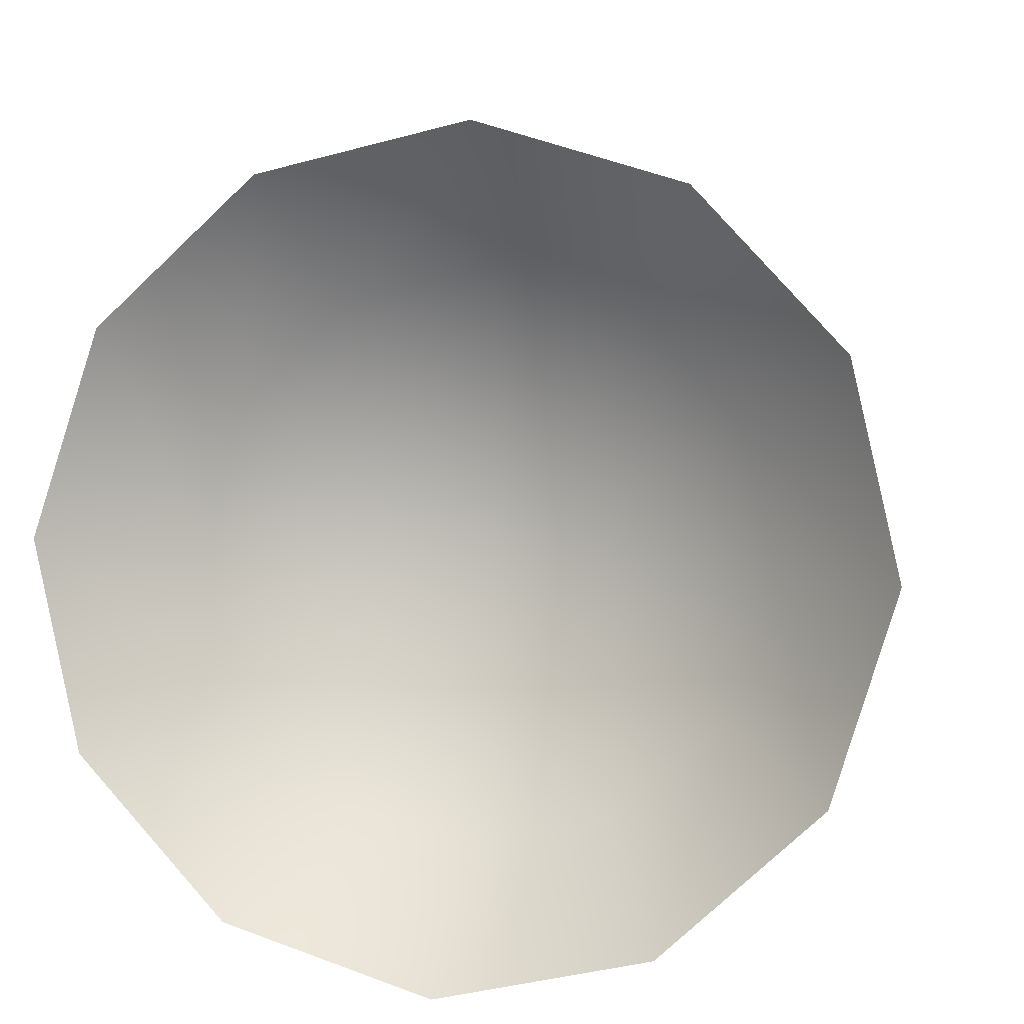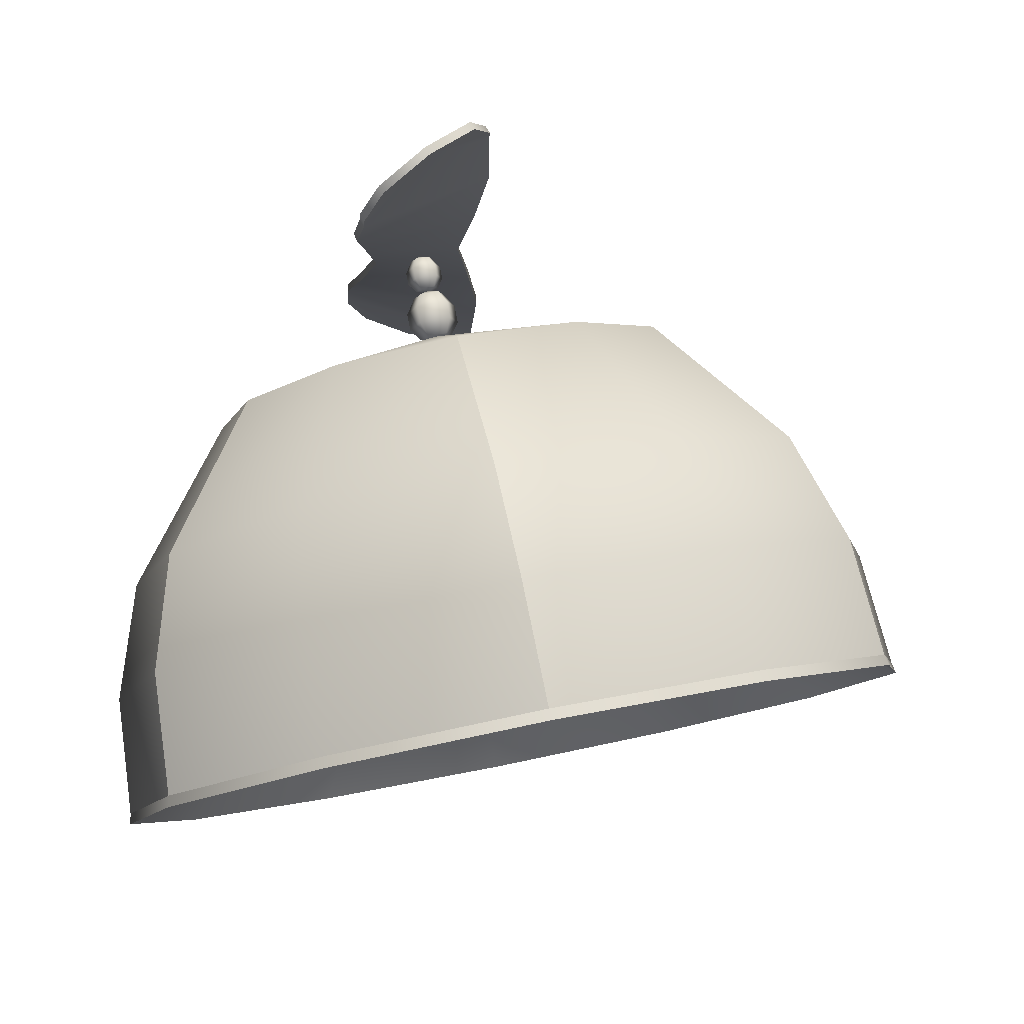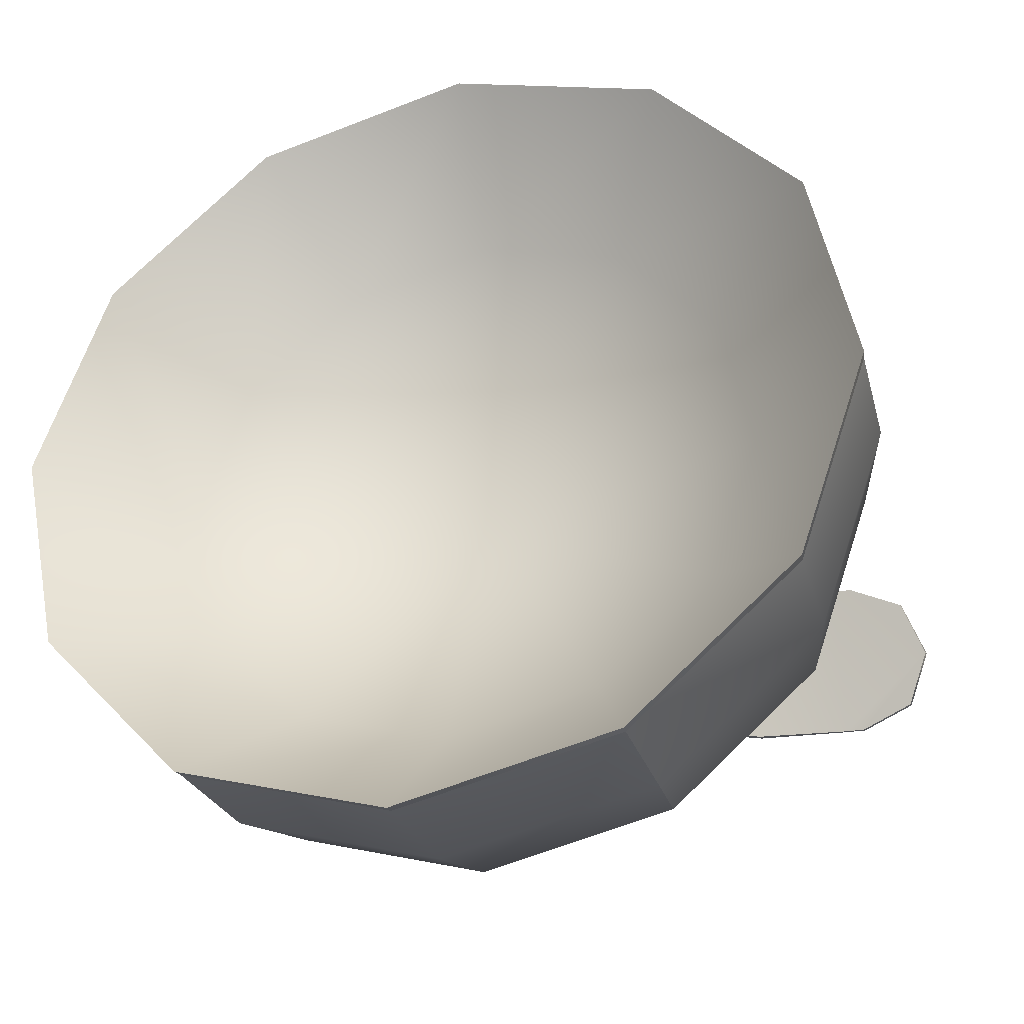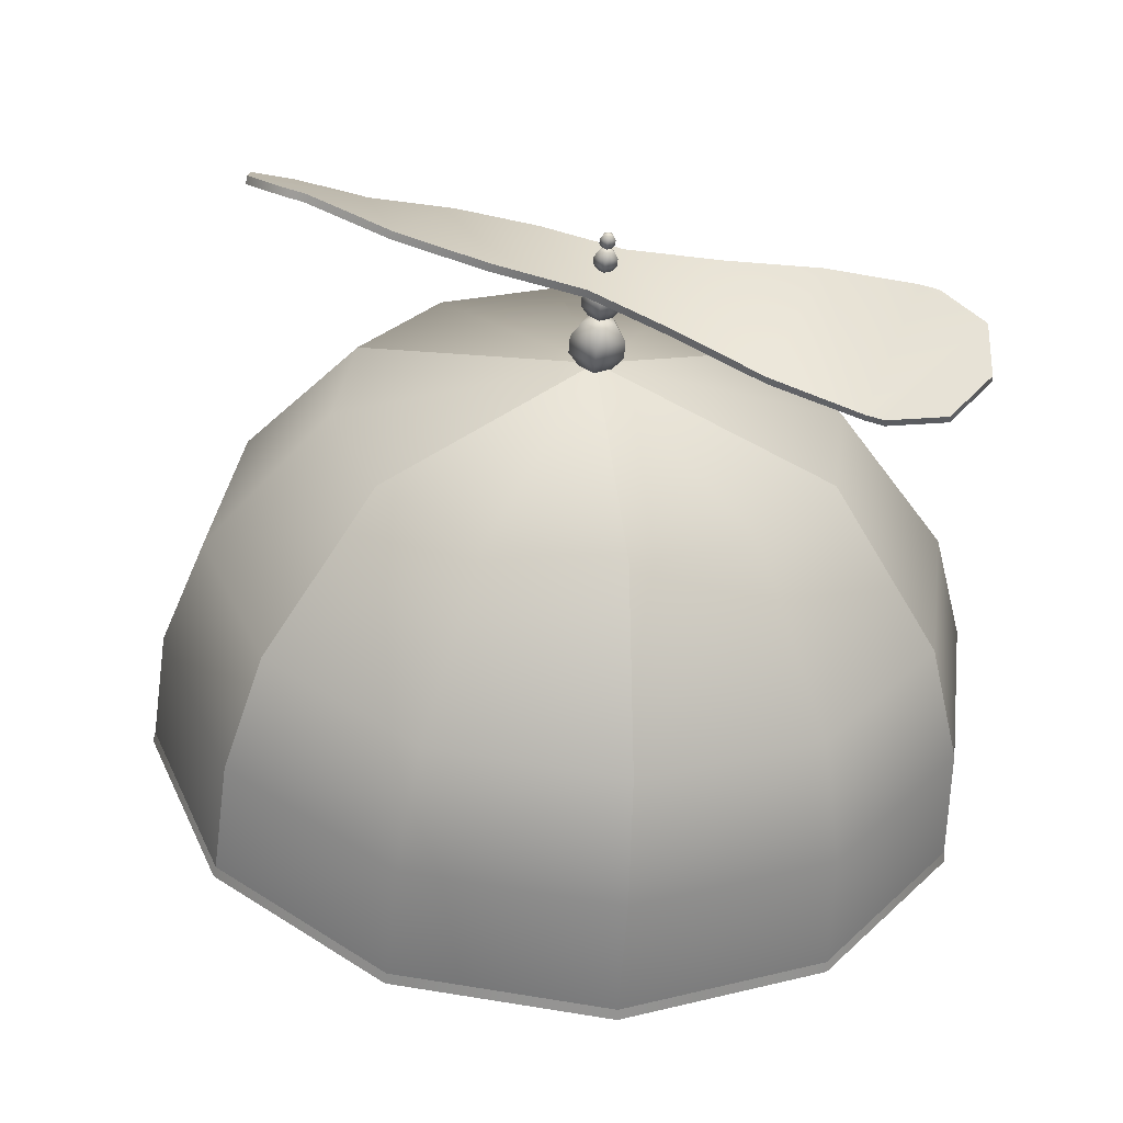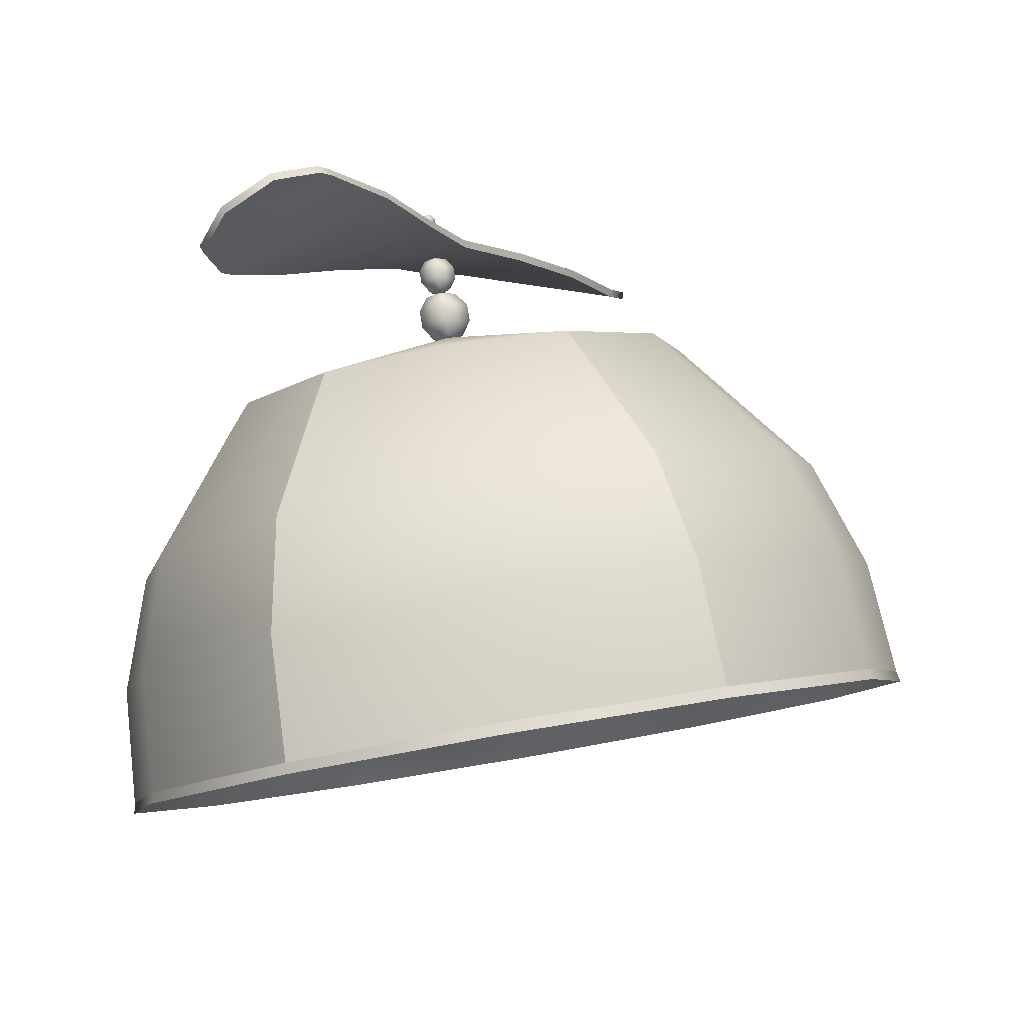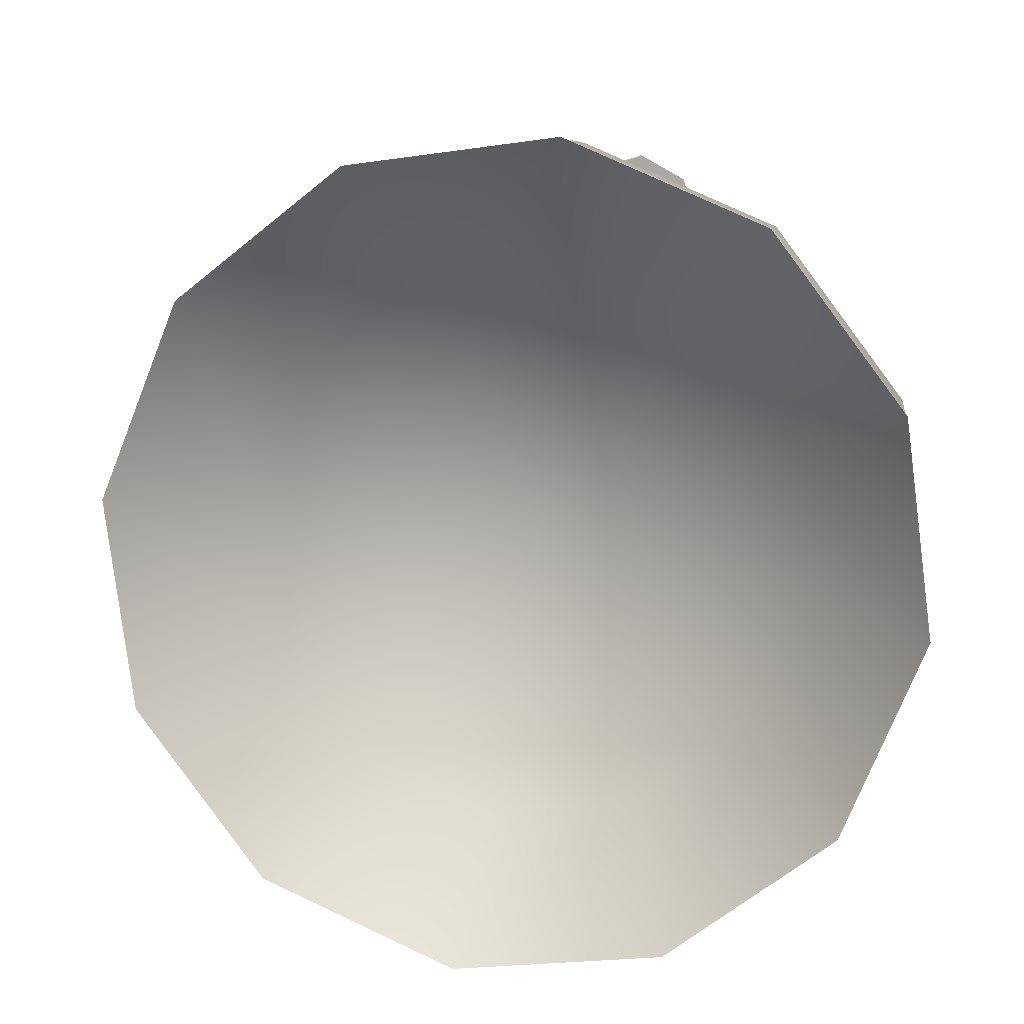
<metadata>
{"format":"obj","ext":"obj","renderer":"f3d","projection":"perspective","resolution":1024,"background":"white","views":[{"elev":12.7,"azim":13.2,"up":"+Z"},{"elev":-8.8,"azim":-93.8,"up":"+Y"},{"elev":-21.6,"azim":18.9,"up":"+Z"},{"elev":45.5,"azim":23.3,"up":"+Y"},{"elev":-1.6,"azim":-59.3,"up":"+Y"},{"elev":-77.0,"azim":82.8,"up":"+Y"}]}
</metadata>
<code>
g default
v 0.001816 0.8401 -0.1701
v -0.004755 0.8405 -0.168
v -0.004755 0.8418 -0.1612
v 0.001816 0.8423 -0.1591
v 0.005878 0.8412 -0.1646
v 0.002939 0.8443 -0.1745
v -0.007694 0.845 -0.1711
v -0.007694 0.8472 -0.1601
v 0.002939 0.8478 -0.1567
v 0.009511 0.8461 -0.1656
v 0.002939 0.8503 -0.1757
v -0.007694 0.851 -0.1723
v -0.007694 0.8532 -0.1613
v 0.002939 0.8539 -0.1579
v 0.009511 0.8521 -0.1668
v 0.001816 0.8559 -0.1733
v -0.004755 0.8563 -0.1712
v -0.004755 0.8577 -0.1644
v 0.001816 0.8581 -0.1623
v 0.005878 0.857 -0.1678
v 0 0.8393 -0.1642
v 0 0.8589 -0.1682
g polySurface54 polySurface35
f 1 2 7 6
f 2 3 8 7
f 3 4 9 8
f 4 5 10 9
f 5 1 6 10
f 6 7 12 11
f 7 8 13 12
f 8 9 14 13
f 9 10 15 14
f 10 6 11 15
f 11 12 17 16
f 12 13 18 17
f 13 14 19 18
f 14 15 20 19
f 15 11 16 20
f 2 1 21
f 3 2 21
f 4 3 21
f 5 4 21
f 1 5 21
f 16 17 22
f 17 18 22
f 18 19 22
f 19 20 22
f 20 16 22
g default
v 0.4276 0.2648 -0.297
v 0.4938 0.3126 -0.05857
v 0.2607 0.5964 -0.2667
v 0.301 0.6255 -0.1213
v 0.3866 0.4057 -0.3015
v 0.4464 0.4489 -0.08593
v 0.4372 0.122 -0.2739
v 0.5048 0.1709 -0.03014
v 0.2524 0.08616 -0.4524
v 0.2469 0.2297 -0.4715
v 0.2232 0.3741 -0.4593
v 0.1505 0.575 -0.3731
v 0 0.6939 -0.1351
g polySurface35 polySurface45
f 29 31 32 23
f 30 29 23 24
f 27 33 34 25
f 28 27 25 26
f 25 34 35
f 26 25 35
f 23 32 33 27
f 24 23 27 28
g default
v -0.2469 0.2297 -0.4715
v -0.4276 0.2648 -0.297
v -0.1505 0.575 -0.3731
v -0.2607 0.5964 -0.2667
v -0.2232 0.3741 -0.4593
v -0.3866 0.4057 -0.3015
v -0.2524 0.08616 -0.4524
v -0.4372 0.122 -0.2739
v -0.5048 0.1709 -0.03014
v -0.4938 0.3126 -0.05857
v -0.4464 0.4489 -0.08593
v -0.301 0.6255 -0.1213
v 0 0.6939 -0.1351
g polySurface35 polySurface46
f 42 43 37 36
f 43 44 45 37
f 40 41 39 38
f 41 46 47 39
f 38 39 48
f 39 47 48
f 36 37 41 40
f 37 45 46 41
g default
v 0.2469 0.2297 -0.4715
v 0 0.2169 -0.5354
v 0.1505 0.575 -0.3731
v 0 0.5672 -0.412
v 0.2232 0.3741 -0.4593
v 0 0.3625 -0.517
v 0.2524 0.08616 -0.4524
v 0 0.07306 -0.5177
v -0.2524 0.08616 -0.4524
v -0.2469 0.2297 -0.4715
v -0.2232 0.3741 -0.4593
v -0.1505 0.575 -0.3731
v 0 0.6939 -0.1351
g polySurface35 polySurface51
f 55 56 50 49
f 56 57 58 50
f 53 54 52 51
f 54 59 60 52
f 51 52 61
f 52 60 61
f 49 50 54 53
f 50 58 59 54
g default
v 0.004541 0.7539 -0.1614
v -0.01189 0.755 -0.1561
v -0.01189 0.7584 -0.1392
v 0.004541 0.7594 -0.134
v 0.01469 0.7567 -0.1477
v 0.007347 0.7645 -0.1723
v -0.01924 0.7662 -0.1638
v -0.01924 0.7717 -0.1364
v 0.007347 0.7734 -0.1279
v 0.02378 0.7689 -0.1501
v 0.007347 0.7796 -0.1753
v -0.01924 0.7813 -0.1669
v -0.01924 0.7868 -0.1394
v 0.007347 0.7885 -0.131
v 0.02378 0.7841 -0.1532
v 0.004541 0.7936 -0.1693
v -0.01189 0.7946 -0.1641
v -0.01189 0.798 -0.1471
v 0.004541 0.7991 -0.1419
v 0.01469 0.7963 -0.1556
v 0 0.752 -0.1467
v 0 0.801 -0.1565
g polySurface35 polySurface47
f 62 63 68 67
f 63 64 69 68
f 64 65 70 69
f 65 66 71 70
f 66 62 67 71
f 67 68 73 72
f 68 69 74 73
f 69 70 75 74
f 70 71 76 75
f 71 67 72 76
f 72 73 78 77
f 73 74 79 78
f 74 75 80 79
f 75 76 81 80
f 76 72 77 81
f 63 62 82
f 64 63 82
f 65 64 82
f 66 65 82
f 62 66 82
f 77 78 83
f 78 79 83
f 79 80 83
f 80 81 83
f 81 77 83
g default
v 0.002725 0.8124 -0.1674
v -0.007133 0.813 -0.1642
v -0.007133 0.8151 -0.1541
v 0.002725 0.8157 -0.1509
v 0.008817 0.8141 -0.1592
v 0.004408 0.8187 -0.1739
v -0.01154 0.8198 -0.1689
v -0.01154 0.8231 -0.1524
v 0.004408 0.8241 -0.1473
v 0.01427 0.8214 -0.1606
v 0.004408 0.8278 -0.1758
v -0.01154 0.8289 -0.1707
v -0.01154 0.8322 -0.1542
v 0.004408 0.8332 -0.1492
v 0.01427 0.8305 -0.1625
v 0.002725 0.8362 -0.1722
v -0.007133 0.8368 -0.169
v -0.007133 0.8389 -0.1589
v 0.002725 0.8395 -0.1557
v 0.008817 0.8379 -0.1639
v 0 0.8113 -0.1586
v 0 0.8407 -0.1645
g polySurface35 polySurface53
f 84 85 90 89
f 85 86 91 90
f 86 87 92 91
f 87 88 93 92
f 88 84 89 93
f 89 90 95 94
f 90 91 96 95
f 91 92 97 96
f 92 93 98 97
f 93 89 94 98
f 94 95 100 99
f 95 96 101 100
f 96 97 102 101
f 97 98 103 102
f 98 94 99 103
f 85 84 104
f 86 85 104
f 87 86 104
f 88 87 104
f 84 88 104
f 99 100 105
f 100 101 105
f 101 102 105
f 102 103 105
f 103 99 105
g default
v 0 0.8116 -0.1078
v 0.1125 0.8055 -0.08929
v 0.225 0.7933 -0.07191
v 0.3375 0.7785 -0.0741
v 0 0.8214 -0.1098
v 0.1125 0.8155 -0.09019
v 0.225 0.8033 -0.07159
v 0.3375 0.7882 -0.07242
v 0 0.8 -0.2164
v 0.1125 0.8061 -0.2349
v 0.225 0.8183 -0.2523
v 0.3375 0.8331 -0.2501
v 0 0.7902 -0.2144
v 0.1125 0.7962 -0.234
v 0.225 0.8084 -0.2526
v 0.3375 0.8234 -0.2518
v 0.45 0.801 -0.1629
v 0.4236 0.7851 -0.1001
v 0.36 0.7785 -0.0741
v 0.45 0.8107 -0.1613
v 0.36 0.7882 -0.07242
v 0.4236 0.7948 -0.09844
v 0.4236 0.8266 -0.2241
v 0.36 0.8331 -0.2501
v 0.36 0.8234 -0.2518
v 0.4236 0.8168 -0.2258
v -0.1125 0.7775 -0.2292
v -0.225 0.7595 -0.2405
v -0.3375 0.7467 -0.2328
v -0.1125 0.787 -0.2322
v -0.225 0.7685 -0.2446
v -0.3375 0.755 -0.2381
v -0.1125 0.8342 -0.09504
v -0.225 0.8521 -0.08371
v -0.3375 0.865 -0.09144
v -0.1125 0.8247 -0.09203
v -0.225 0.8431 -0.07959
v -0.3375 0.8566 -0.08615
v -0.45 0.8017 -0.1595
v -0.4236 0.7628 -0.2113
v -0.36 0.7467 -0.2328
v -0.45 0.81 -0.1647
v -0.36 0.755 -0.2381
v -0.4236 0.7711 -0.2166
v -0.4236 0.8489 -0.1129
v -0.36 0.865 -0.09144
v -0.36 0.8566 -0.08615
v -0.4236 0.8405 -0.1076
g polySurface35 polySurface50
f 106 107 111 110
f 107 108 112 111
f 108 109 113 112
f 109 124 126 113
f 114 111 115
f 115 112 116
f 116 113 117
f 114 115 119 118
f 115 116 120 119
f 116 117 121 120
f 117 129 130 121
f 118 107 106
f 119 108 107
f 120 109 108
f 124 123 127 126
f 123 122 125 127
f 129 128 131 130
f 128 125 122 131
f 128 129 117 113 126 127 125
f 122 123 124 109 121 130 131
f 110 111 114
f 111 112 115
f 112 113 116
f 118 119 107
f 119 120 108
f 120 121 109
f 118 132 135 114
f 132 133 136 135
f 133 134 137 136
f 134 146 148 137
f 110 135 138
f 138 136 139
f 139 137 140
f 110 138 141 106
f 138 139 142 141
f 139 140 143 142
f 140 151 152 143
f 106 132 118
f 141 133 132
f 142 134 133
f 146 145 149 148
f 145 144 147 149
f 151 150 153 152
f 150 147 144 153
f 150 151 140 137 148 149 147
f 144 145 146 134 143 152 153
f 114 135 110
f 135 136 138
f 136 137 139
f 106 141 132
f 141 142 133
f 142 143 134
g default
v 0.4276 0.3604 0.1799
v 0.2607 0.6547 0.024
v 0.3866 0.4922 0.1296
v 0.4372 0.2198 0.2136
v 0.1505 0.676 0.1304
v 0.2232 0.5238 0.2874
v 0.2469 0.3954 0.3544
v 0.2524 0.2556 0.3921
v 0.5048 0.1709 -0.03014
v 0.4938 0.3126 -0.05857
v 0.4464 0.4489 -0.08593
v 0.301 0.6255 -0.1213
v 0 0.6939 -0.1351
g polySurface35 polySurface49
f 161 157 154 160
f 157 162 163 154
f 159 156 155 158
f 156 164 165 155
f 158 155 166
f 155 165 166
f 160 154 156 159
f 154 163 164 156
g default
v 0.006357 0.6888 -0.154
v -0.01664 0.6903 -0.1467
v -0.01664 0.695 -0.123
v 0.006357 0.6965 -0.1156
v 0.02057 0.6926 -0.1348
v 0.01029 0.7036 -0.1693
v -0.02693 0.706 -0.1574
v -0.02693 0.7136 -0.1191
v 0.01029 0.716 -0.1072
v 0.03329 0.7098 -0.1383
v 0.01029 0.7248 -0.1735
v -0.02693 0.7272 -0.1617
v -0.02693 0.7349 -0.1233
v 0.01029 0.7372 -0.1115
v 0.03329 0.731 -0.1425
v 0.006357 0.7443 -0.1651
v -0.01664 0.7458 -0.1578
v -0.01664 0.7505 -0.1341
v 0.006357 0.752 -0.1268
v 0.02057 0.7482 -0.1459
v 0 0.6861 -0.1335
v 0 0.7547 -0.1473
g polySurface35 polySurface52
f 167 168 173 172
f 168 169 174 173
f 169 170 175 174
f 170 171 176 175
f 171 167 172 176
f 172 173 178 177
f 173 174 179 178
f 174 175 180 179
f 175 176 181 180
f 176 172 177 181
f 177 178 183 182
f 178 179 184 183
f 179 180 185 184
f 180 181 186 185
f 181 177 182 186
f 168 167 187
f 169 168 187
f 170 169 187
f 171 170 187
f 167 171 187
f 182 183 188
f 183 184 188
f 184 185 188
f 185 186 188
f 186 182 188
g default
v -0.2469 0.3954 0.3544
v 0 0.4082 0.4183
v 0.2469 0.3954 0.3544
v -0.1505 0.676 0.1304
v 0 0.6838 0.1694
v 0.1505 0.676 0.1304
v 0 0.6939 -0.1351
v -0.2232 0.5238 0.2874
v 0 0.5354 0.3452
v 0.2232 0.5238 0.2874
v -0.2524 0.2556 0.3921
v 0 0.2687 0.4574
v 0.2524 0.2556 0.3921
g polySurface35 polySurface56
f 199 200 190 189
f 200 201 191 190
f 196 197 193 192
f 197 198 194 193
f 192 193 195
f 193 194 195
f 189 190 197 196
f 190 191 198 197
g default
v -0.4938 0.3126 -0.05857
v -0.4276 0.3604 0.1799
v -0.301 0.6255 -0.1213
v -0.2607 0.6547 0.024
v -0.4464 0.4489 -0.08593
v -0.3866 0.4922 0.1296
v -0.5048 0.1709 -0.03014
v -0.4372 0.2198 0.2136
v -0.2524 0.2556 0.3921
v -0.2469 0.3954 0.3544
v -0.2232 0.5238 0.2874
v -0.1505 0.676 0.1304
v 0 0.6939 -0.1351
g polySurface35 polySurface48
f 208 209 203 202
f 209 210 211 203
f 206 207 205 204
f 207 212 213 205
f 204 205 214
f 205 213 214
f 202 203 207 206
f 203 211 212 207
g default
v 0.3044 0.2649 -0.2256
v 0.1757 0.2399 -0.3498
v 0 0.2308 -0.3953
v -0.1757 0.2399 -0.3498
v -0.3044 0.2649 -0.2256
v -0.3515 0.2989 -0.05583
v -0.3044 0.333 0.1139
v -0.1757 0.3579 0.2382
v 0 0.367 0.2836
v 0.1757 0.3579 0.2382
v 0.3044 0.333 0.1139
v 0.3515 0.2989 -0.05583
v 0.4396 0.109 -0.2727
v 0.2538 0.07297 -0.4521
v 0 0.05979 -0.5178
v -0.2538 0.07297 -0.4521
v -0.4396 0.109 -0.2727
v -0.5076 0.1581 -0.02759
v -0.4396 0.2073 0.2175
v -0.2538 0.2433 0.397
v 0 0.2565 0.4626
v 0.2538 0.2433 0.397
v 0.4396 0.2073 0.2175
v 0.5076 0.1581 -0.02759
v 0 0.4155 -0.07922
v 0.4372 0.122 -0.2739
v 0.2524 0.08616 -0.4524
v 0 0.07306 -0.5177
v -0.2524 0.08616 -0.4524
v -0.4372 0.122 -0.2739
v -0.5048 0.1709 -0.03014
v -0.4372 0.2198 0.2136
v -0.2524 0.2556 0.3921
v 0 0.2687 0.4574
v 0.2524 0.2556 0.3921
v 0.4372 0.2198 0.2136
v 0.5048 0.1709 -0.03014
g polySurface35 polySurface55
f 215 216 228 227
f 216 217 229 228
f 217 218 230 229
f 218 219 231 230
f 219 220 232 231
f 220 221 233 232
f 221 222 234 233
f 222 223 235 234
f 223 224 236 235
f 224 225 237 236
f 225 226 238 237
f 226 215 227 238
f 216 215 239
f 217 216 239
f 218 217 239
f 219 218 239
f 220 219 239
f 221 220 239
f 222 221 239
f 223 222 239
f 224 223 239
f 225 224 239
f 226 225 239
f 215 226 239
f 227 228 241 240
f 228 229 242 241
f 229 230 243 242
f 230 231 244 243
f 231 232 245 244
f 232 233 246 245
f 233 234 247 246
f 234 235 248 247
f 235 236 249 248
f 236 237 250 249
f 237 238 251 250
f 238 227 240 251

</code>
